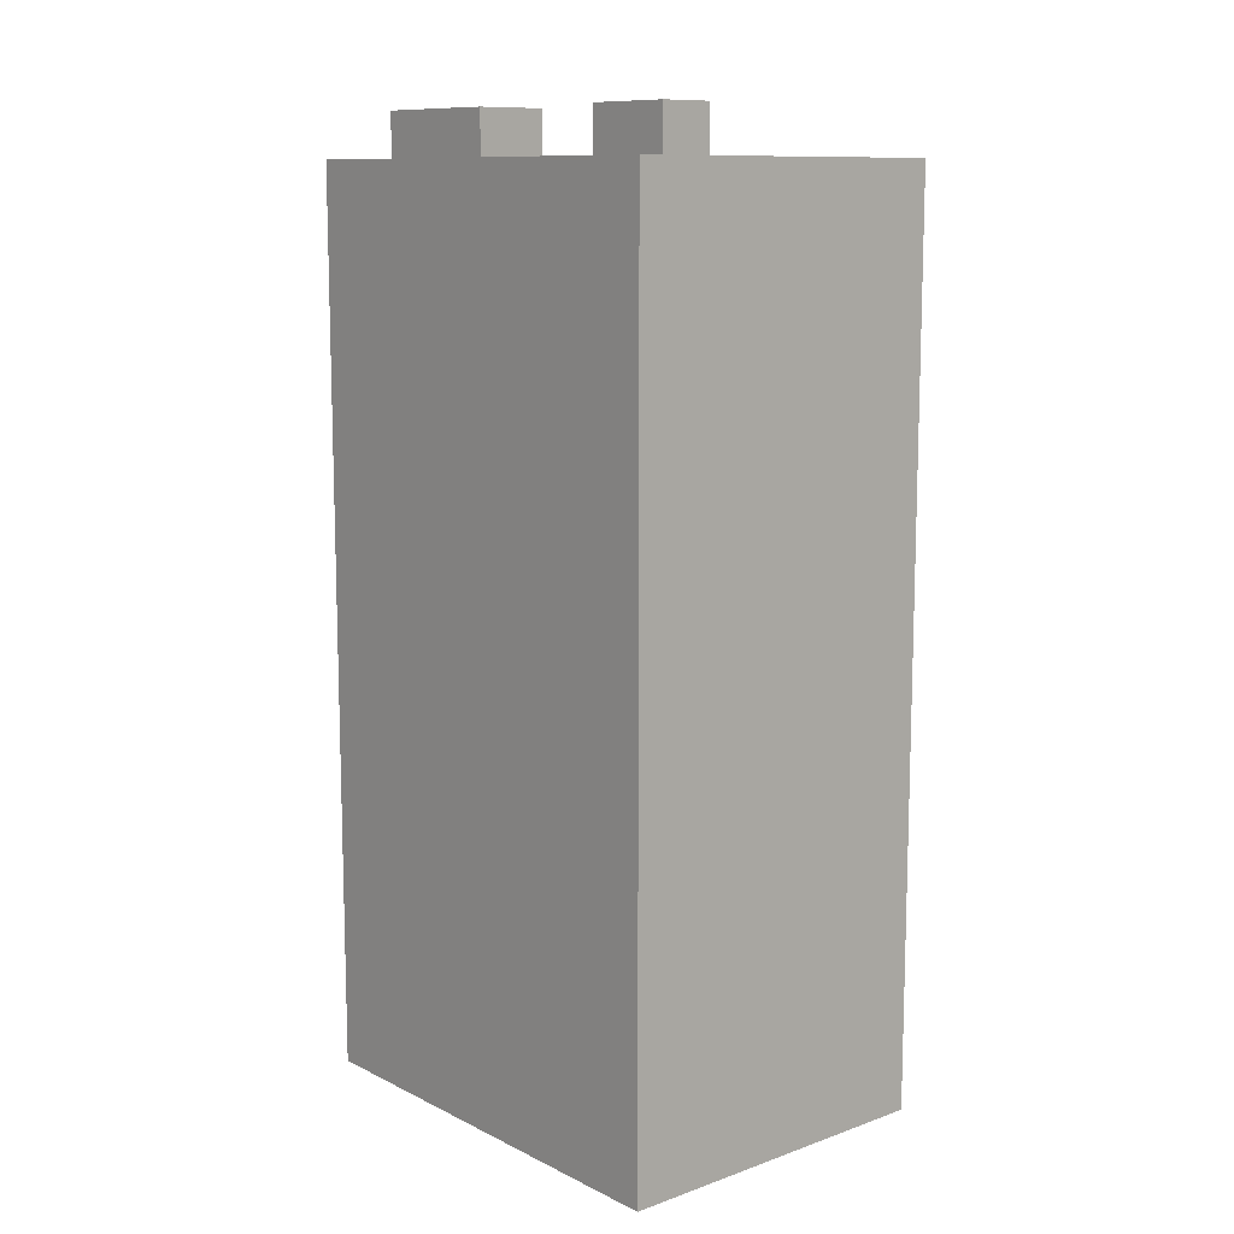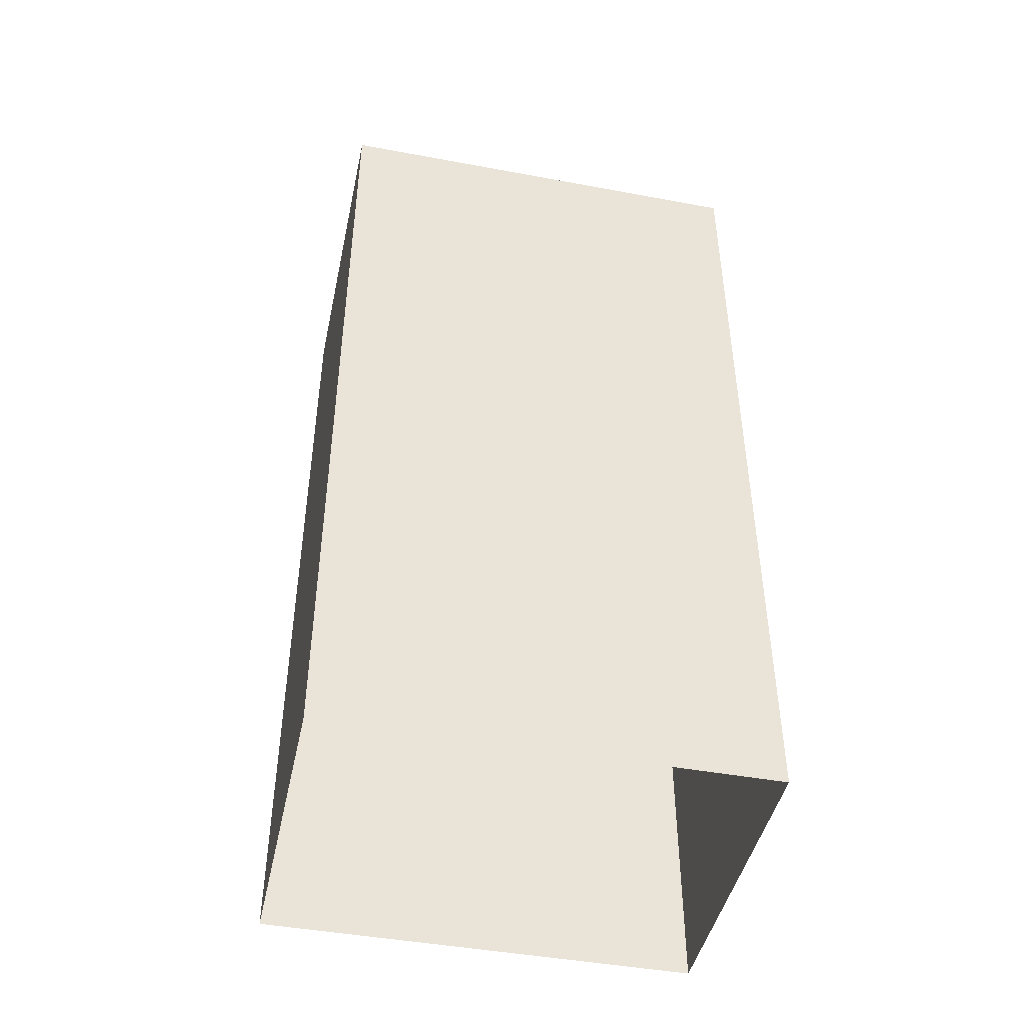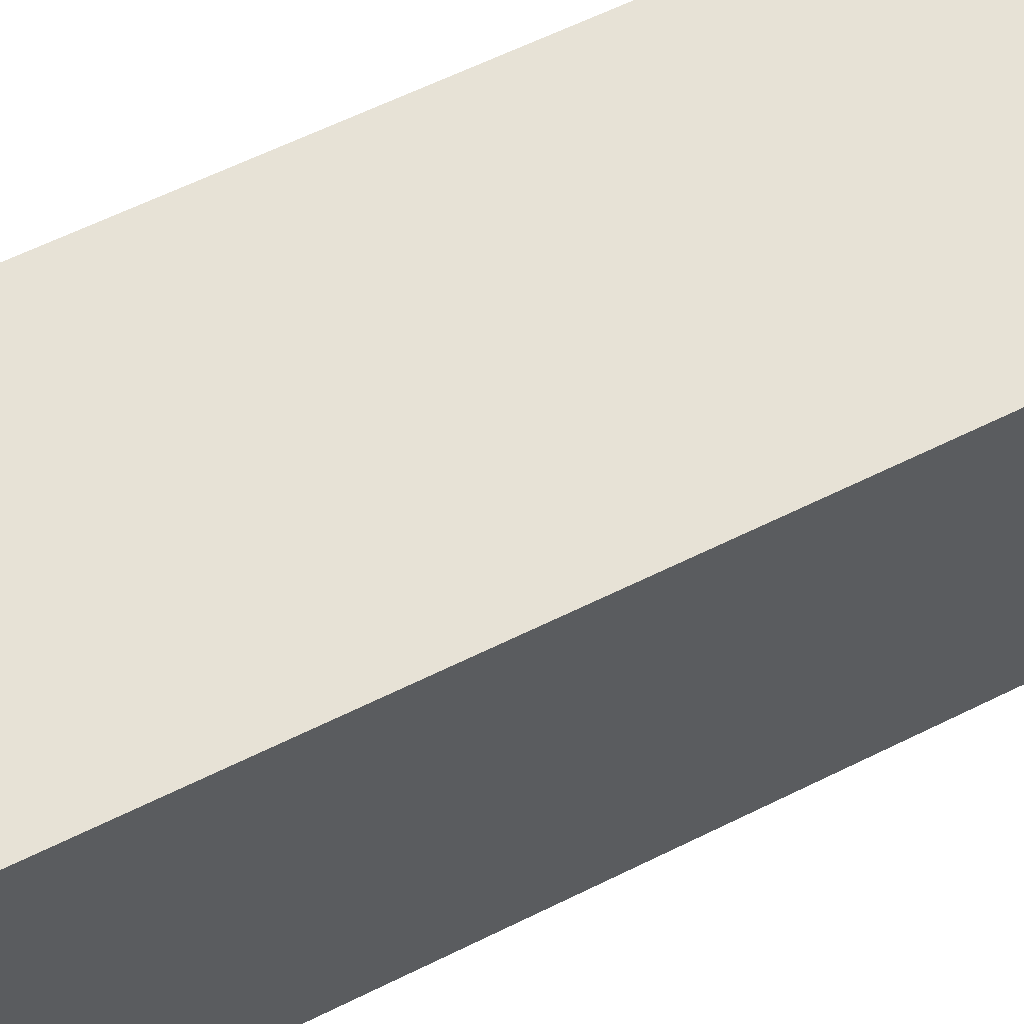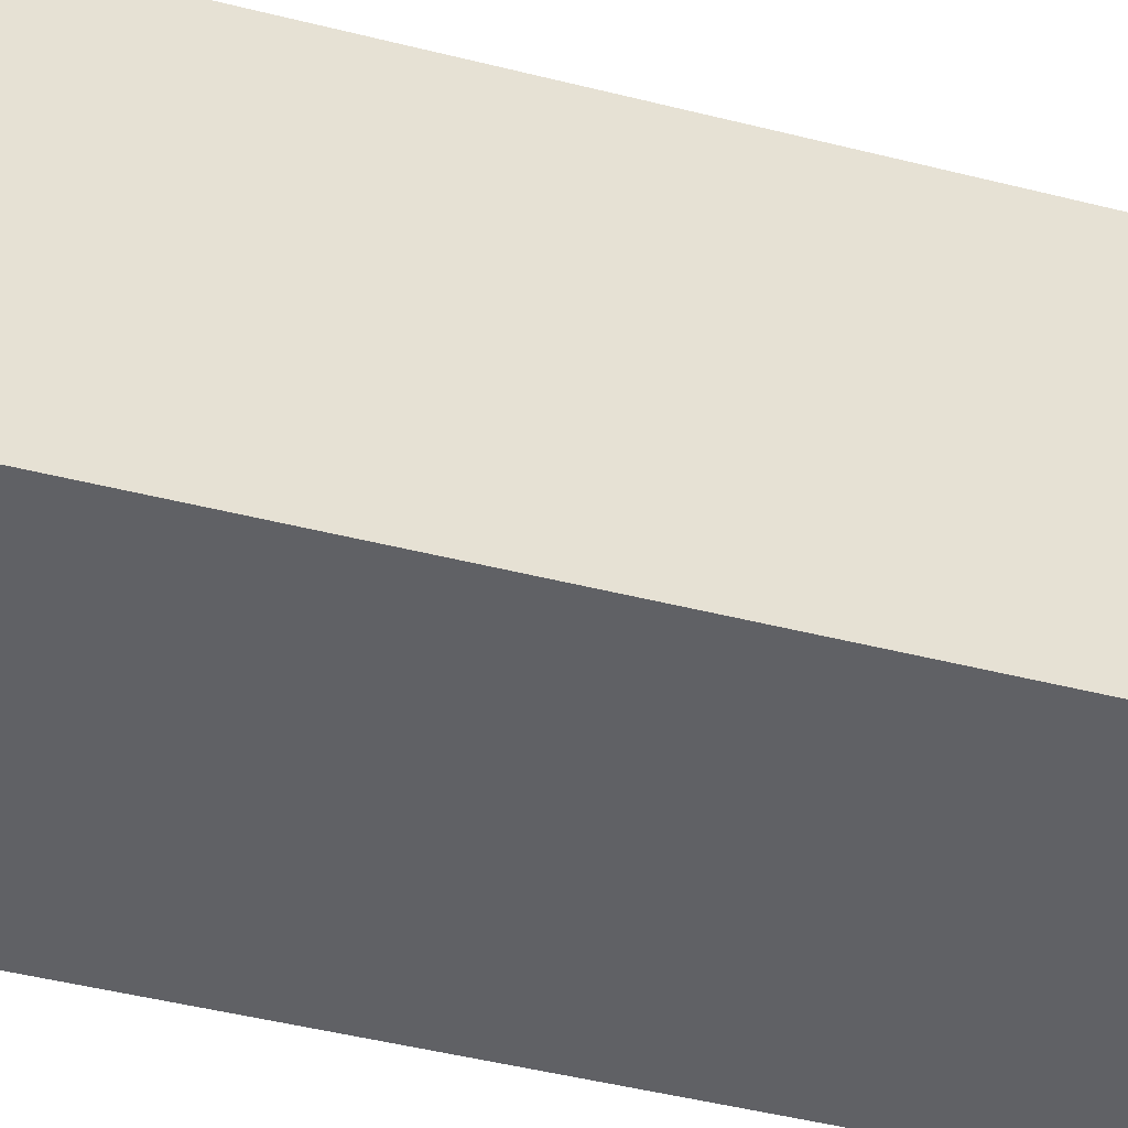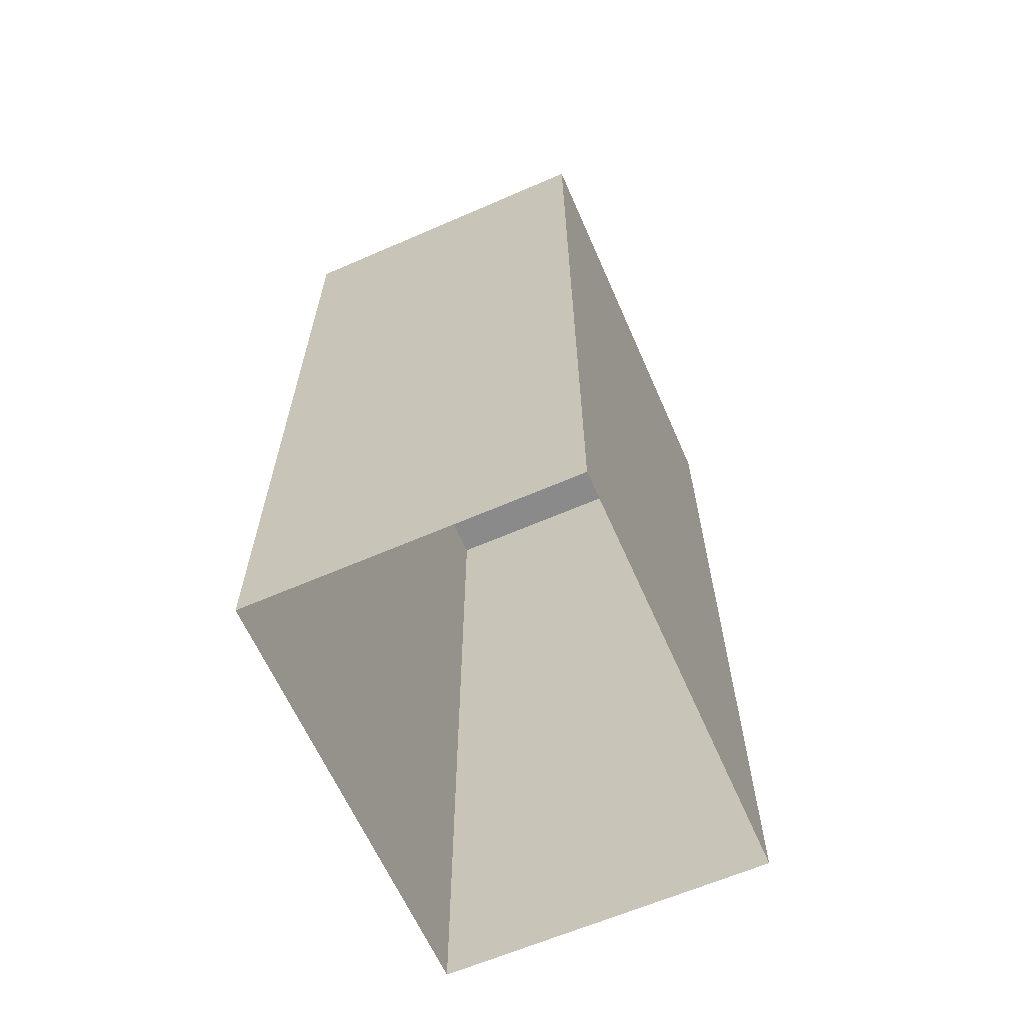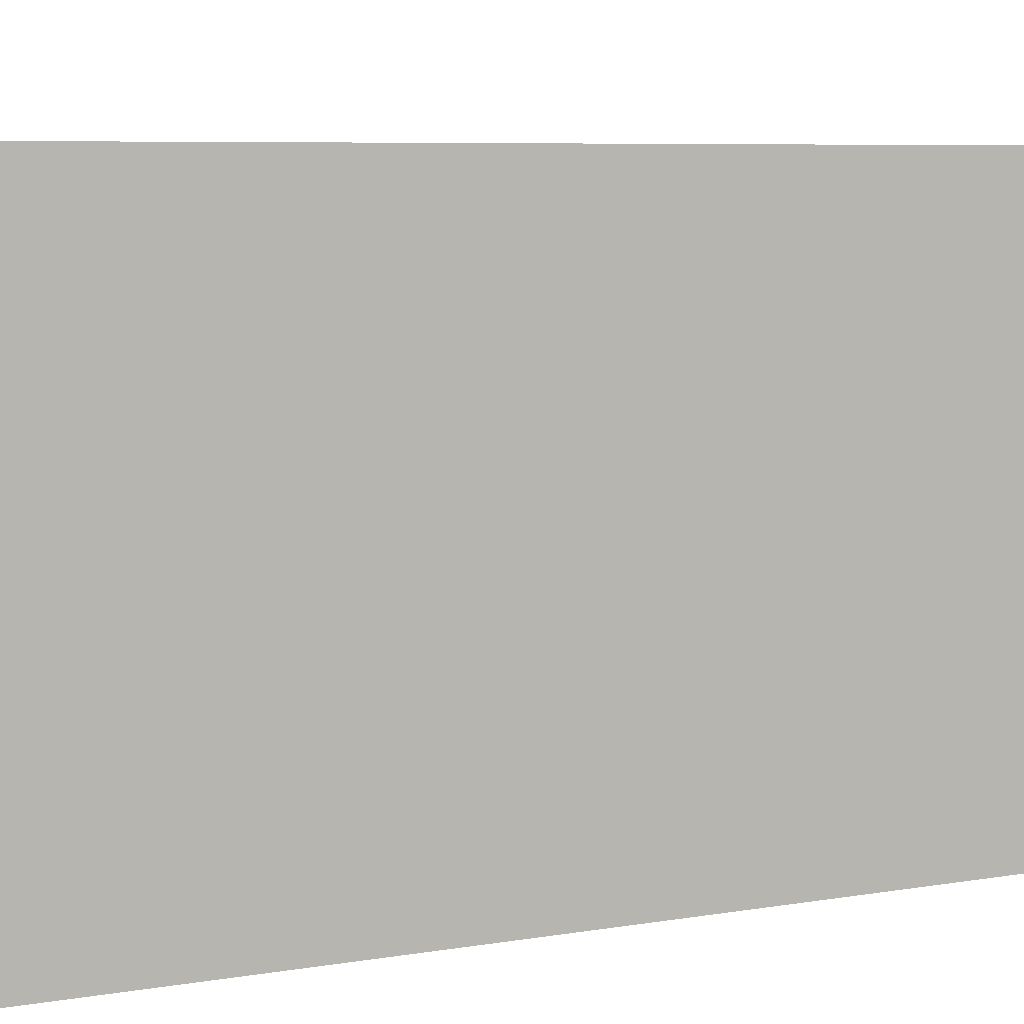
<metadata>
{"format":"obj","ext":"obj","renderer":"f3d","projection":"perspective","resolution":1024,"background":"white","views":[{"elev":10.9,"azim":-40.5,"up":"+Y"},{"elev":-45.2,"azim":77.9,"up":"+Y"},{"elev":63.4,"azim":-116.4,"up":"+Z"},{"elev":-50.4,"azim":74.8,"up":"+Z"},{"elev":-63.5,"azim":-156.3,"up":"+Y"},{"elev":5.7,"azim":-120.5,"up":"+Z"}]}
</metadata>
<code>
g Mesh1 Model
v 0 40 20
v 2.479 40 18.46
v 0 40 -0
f 1 2 3
v 15 40 20
f 2 1 4
v 0 0 20
f 5 4 1
v 15 0 20
f 4 5 6
v 15 0 -0
f 7 4 6
v 15 40 -0
f 4 7 8
f 7 3 8
v 0 0 -0
f 3 7 9
f 5 3 9
f 3 5 1
v 1.945 40 1.992
f 3 10 8
v 1.945 40 8.152
f 10 3 11
f 3 2 11
v 2.479 40 14.5
f 12 11 2
v 5.115 40 8.152
f 11 12 13
v 4.779 40 14.5
f 13 12 14
v 2.479 42 14.5
f 15 14 12
v 4.779 42 14.5
f 14 15 16
v 4.779 42 18.46
f 15 17 16
v 2.479 42 18.46
f 17 15 18
f 15 2 18
f 2 15 12
f 2 17 18
v 4.779 40 18.46
f 17 2 19
f 2 4 19
f 19 4 14
f 14 4 13
v 5.115 40 1.992
f 13 4 20
f 8 20 4
f 8 10 20
v 1.945 42 1.992
f 21 20 10
v 5.115 42 1.992
f 20 21 22
v 5.115 42 8.152
f 21 23 22
v 1.945 42 8.152
f 23 21 24
f 21 11 24
f 11 21 10
f 11 23 24
f 23 11 13
f 20 23 13
f 23 20 22
f 14 17 19
f 17 14 16

</code>
